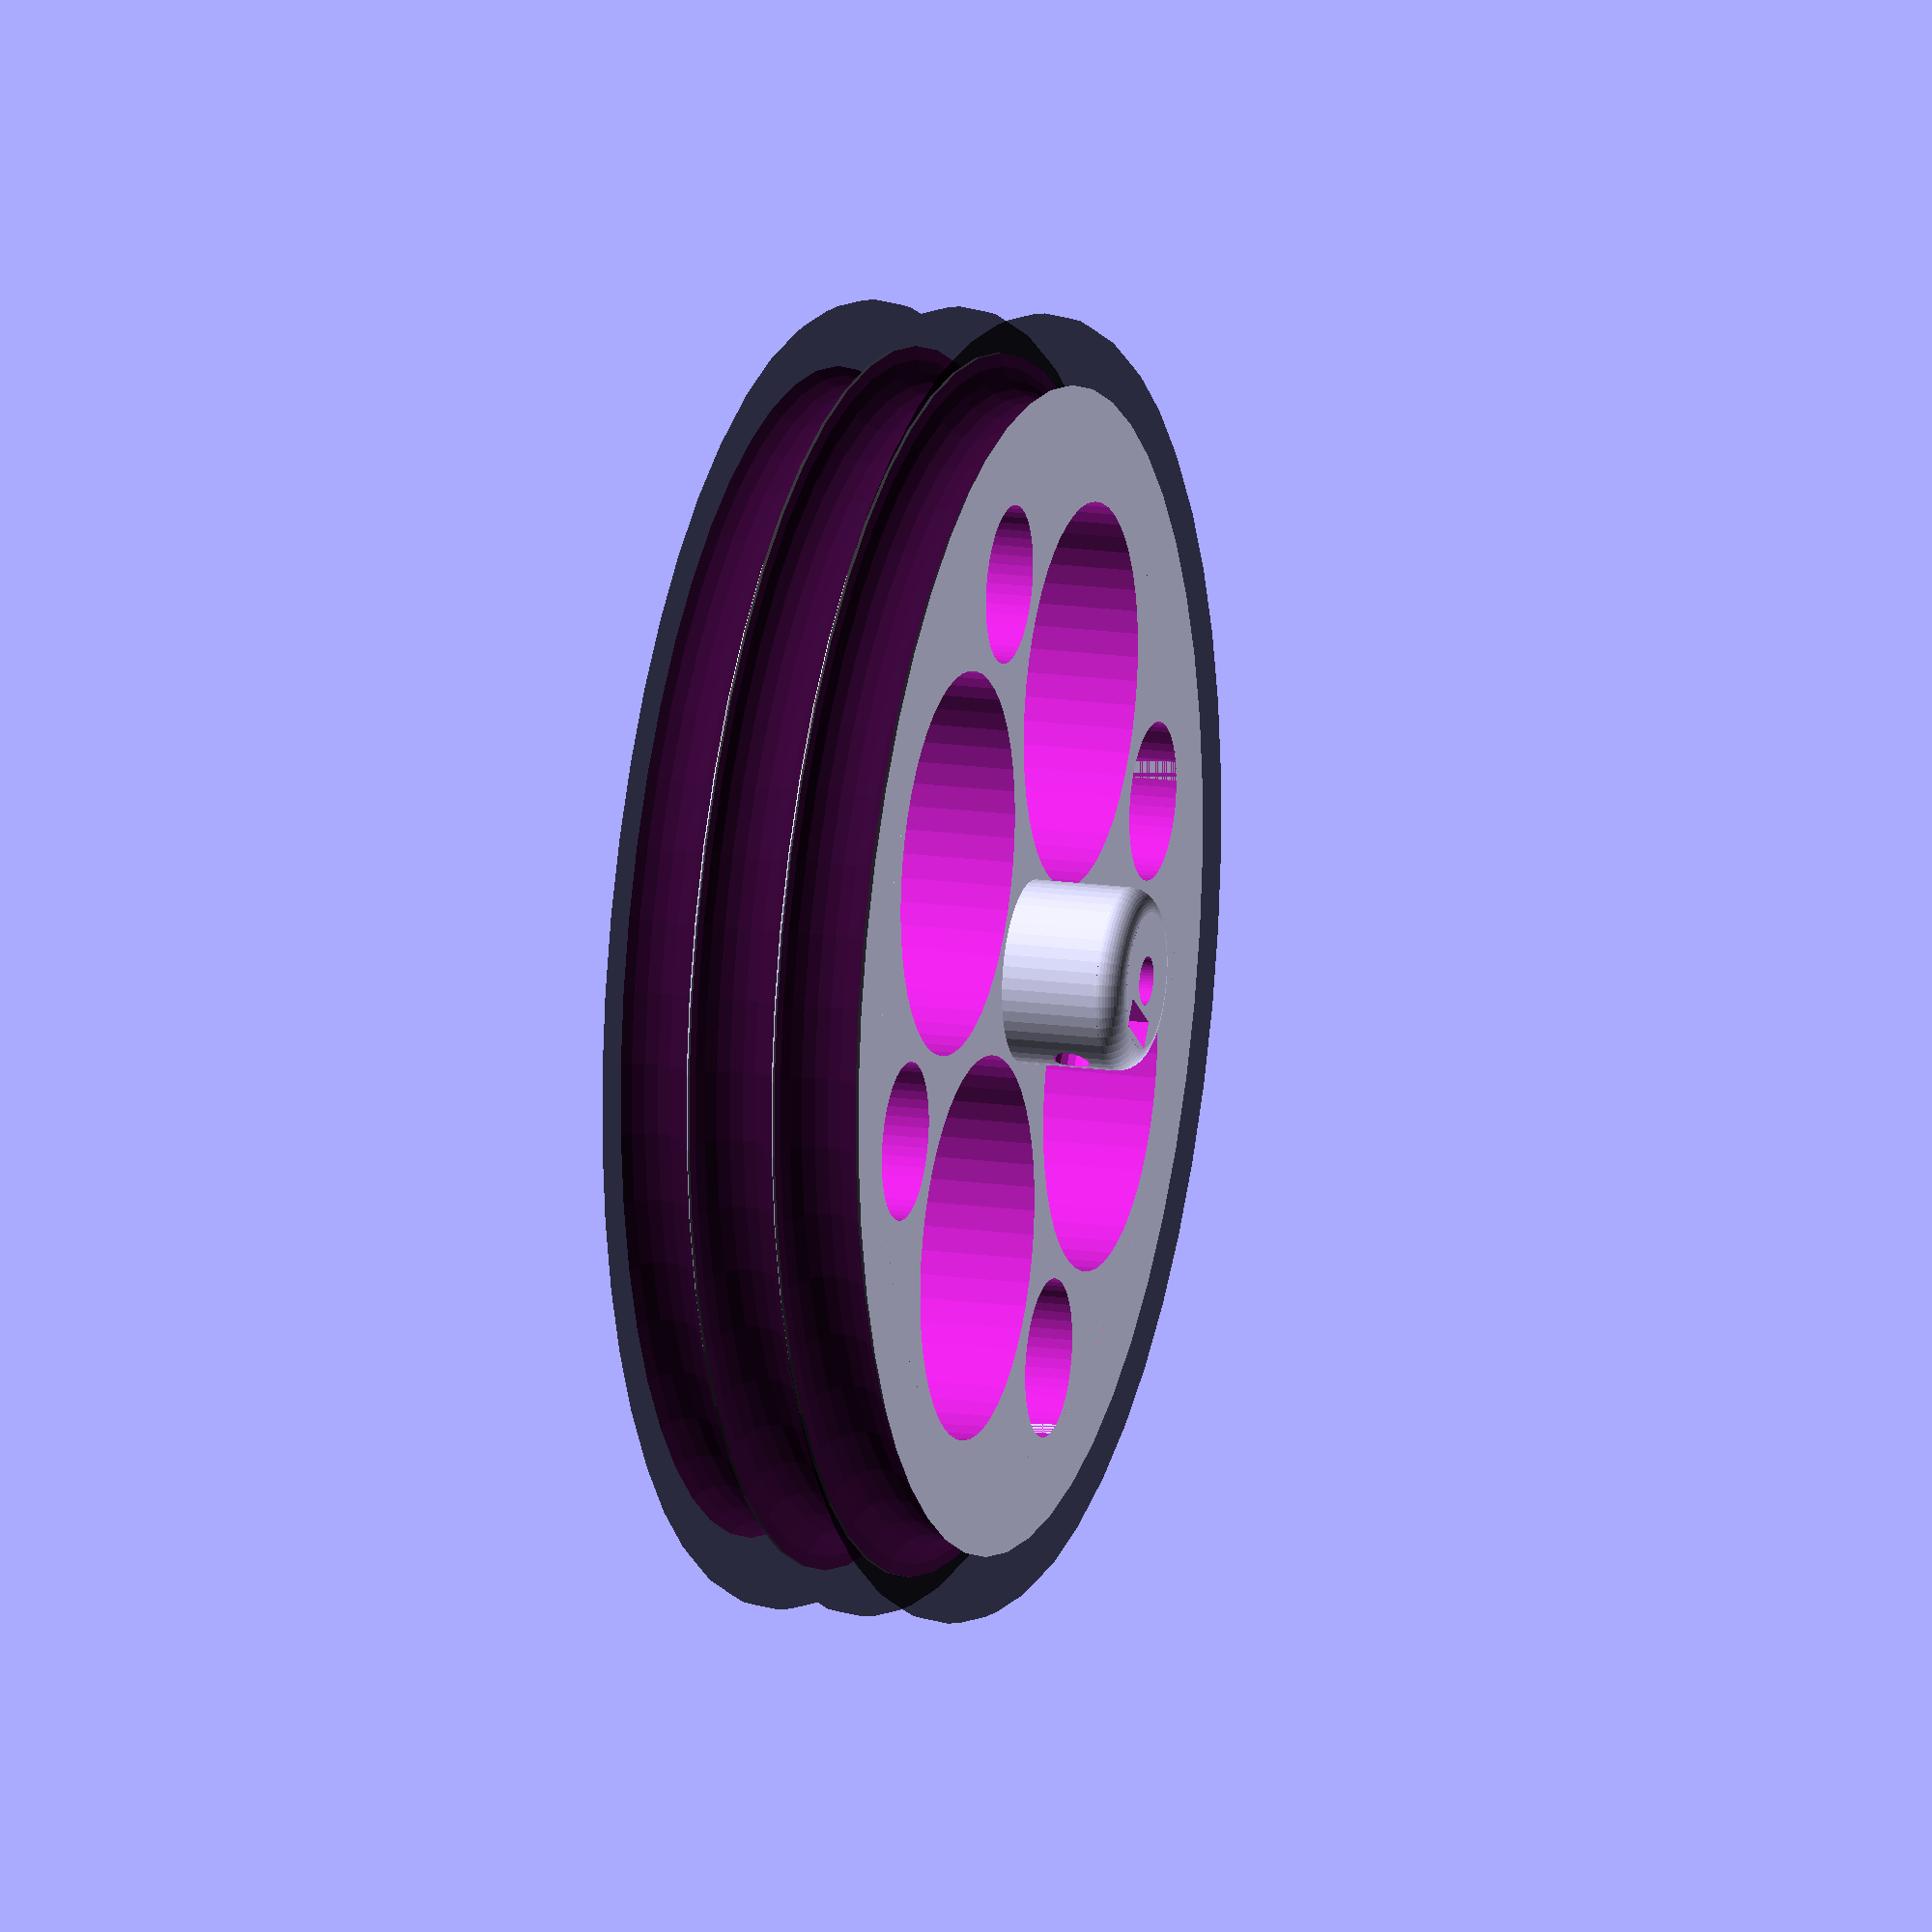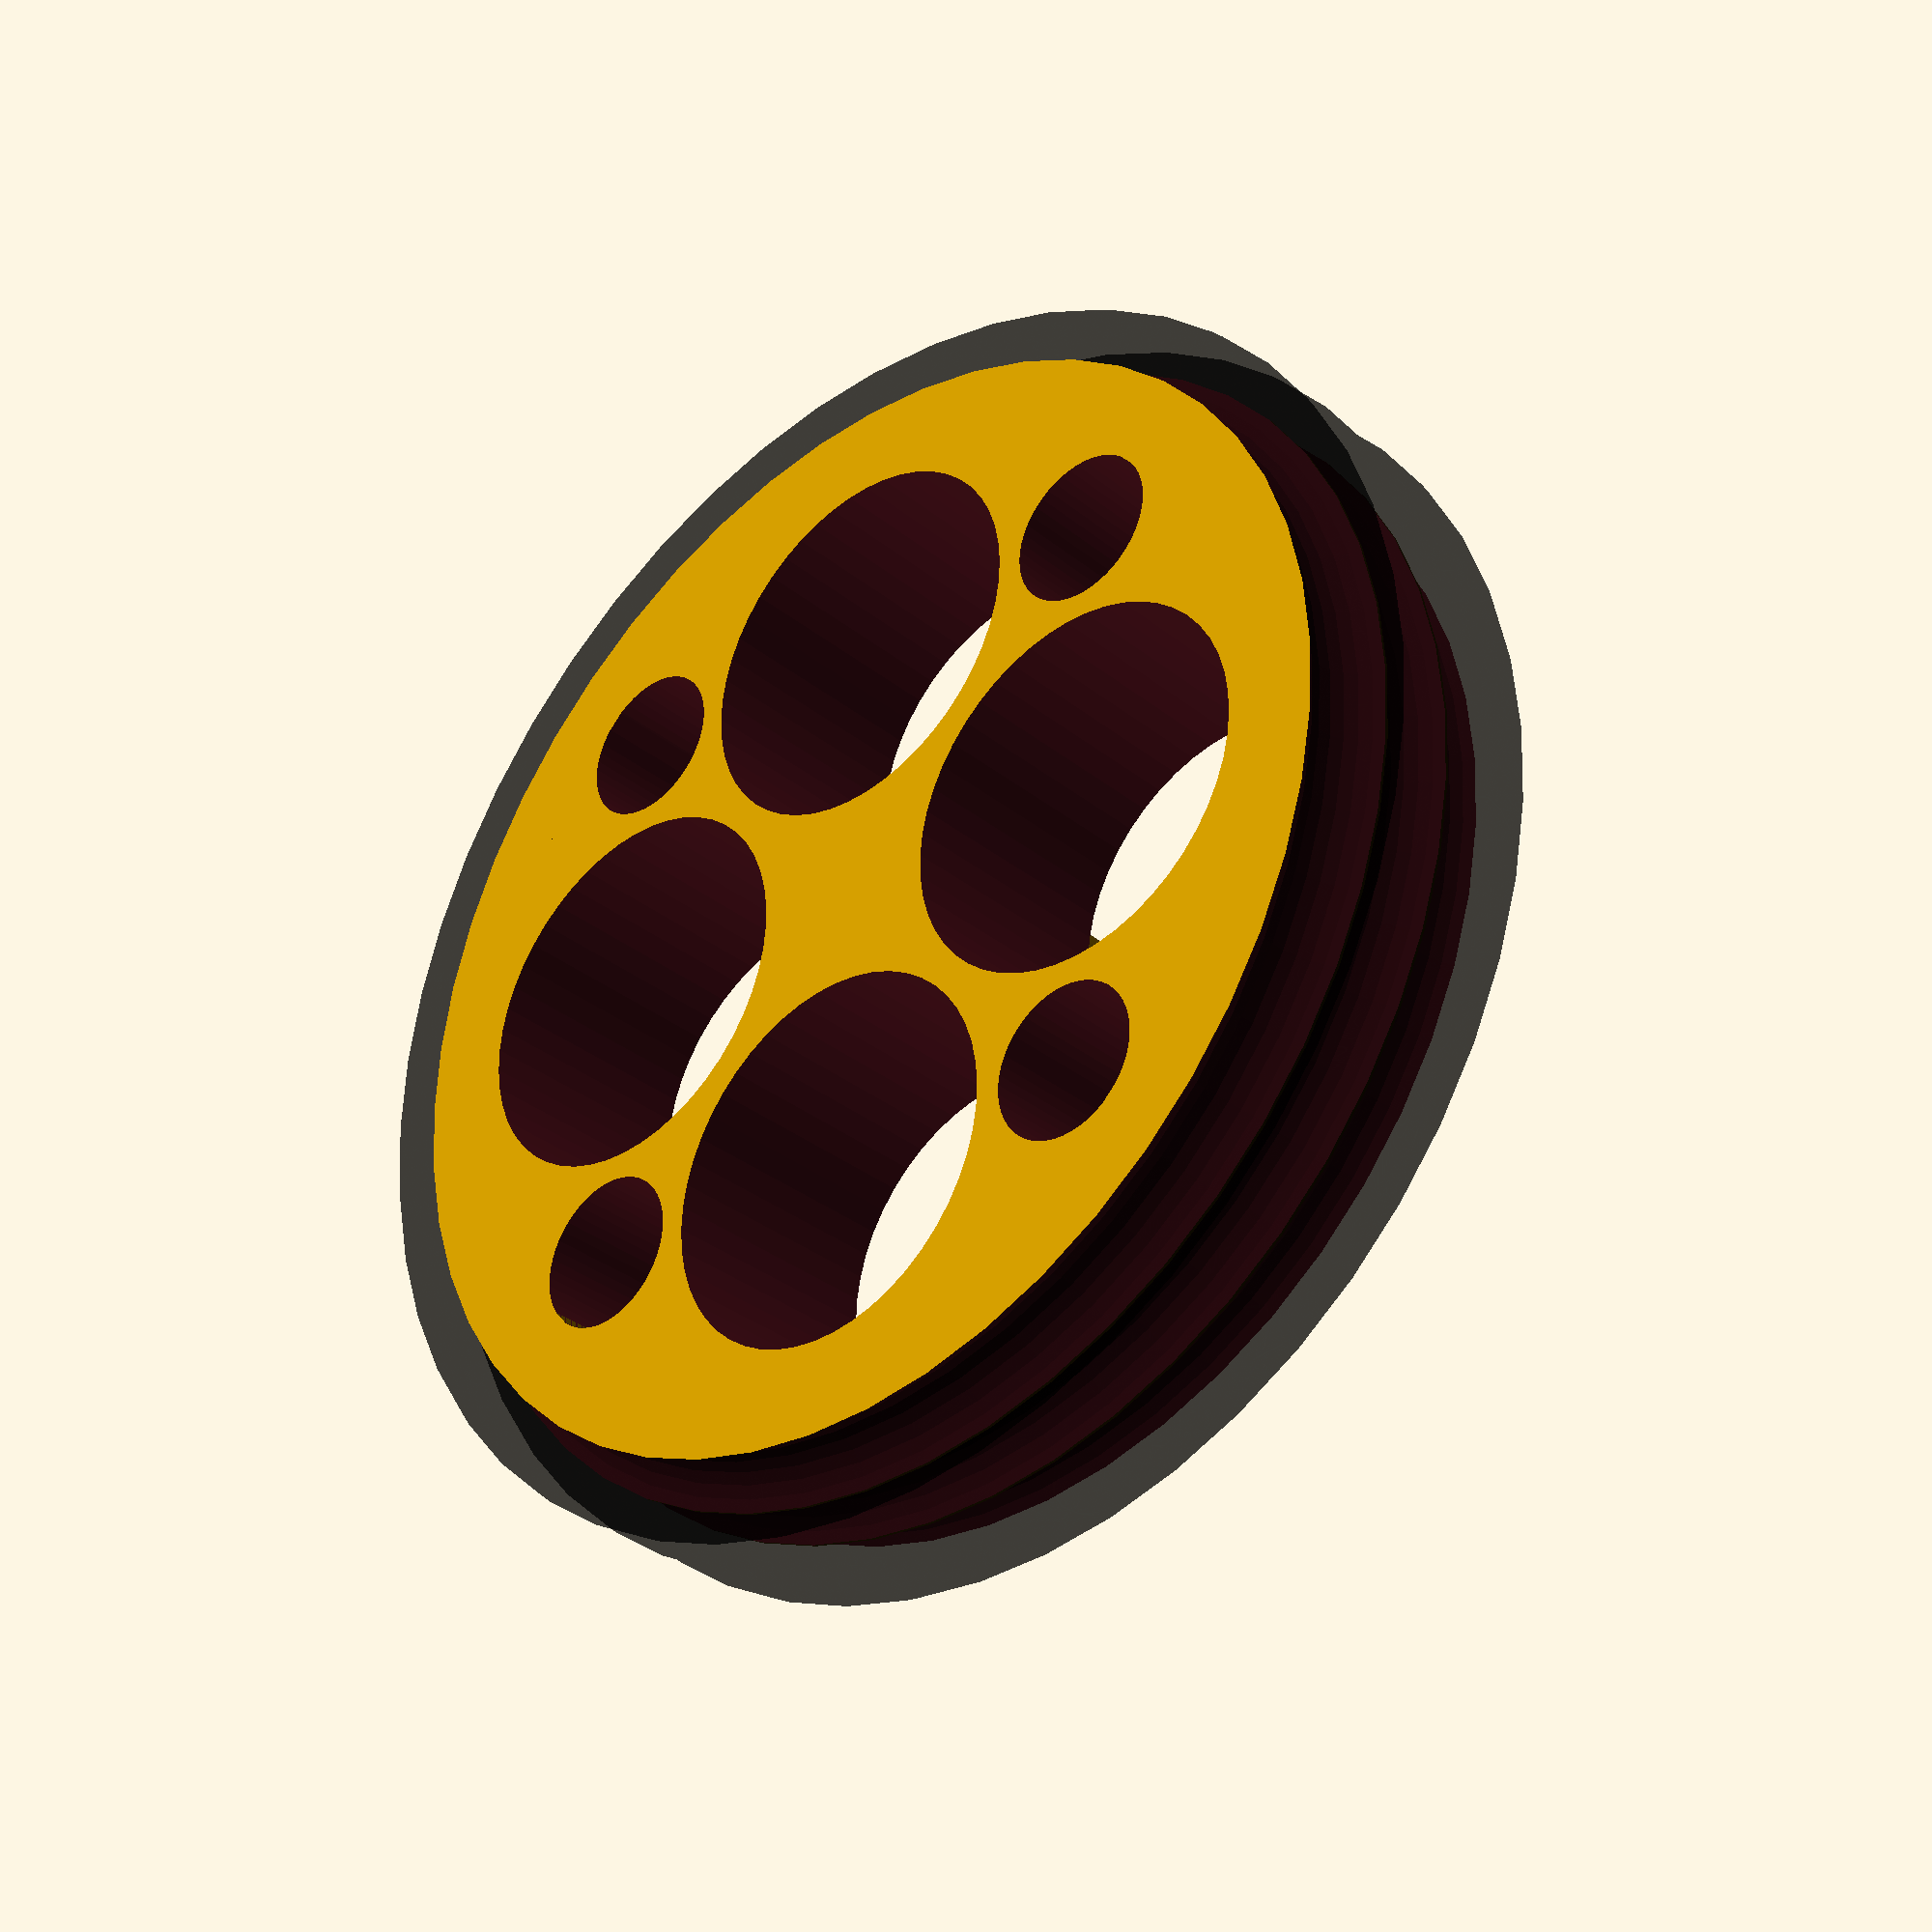
<openscad>
/*
 * Highly Configurable Wheel (One Wheel To Rule Them All)
 *
 * by Alex Franke (CodeCreations), Apr 2012
 * http://www.theFrankes.com
 * 
 * Licenced under Creative Commons Attribution - Non-Commercial - Share Alike 3.0 
 * 
 * INSTRUCTIONS: Choose some values in the "User-defined values" section, render, print, smile
 *     broadly, share with friends, and send the author a few bottles of your favorite beer. 
 * 
 * v1.10, Apr 16, 2012: Hub now supports standard hobby servo mounting arms/horns. Renders flat.
 * v1.00, Apr 15, 2012: Initial release. This is a combination of several other several other 
 *     wheel designs that all used the same framework, including http://www.thingiverse.com/thing:21277
 *     http://www.thingiverse.com/thing:21065, http://www.thingiverse.com/thing:21064, and 
 *     http://www.thingiverse.com/thing:21010, as well as some parts of my encoder wheel design at 
 *     http://www.thingiverse.com/thing:20491. I should be finishing my taxes right now. 
 */

/////////////////////////////////////////////////////////////////////////////
// User-defined values... 
/////////////////////////////////////////////////////////////////////////////

// Tire Parameters:
//      Often wheels are built around the tires. In this section, specify the properties of the 
//   tires you're using, and this will define the diameter of the wheel. If you're using o-rings, 
//   the tireCSDiameter should be the cross-section diameter of the o-ring, or if you're using some
//   other flat tire material (such as rubber bands), jsut specify the its thickness. If you're not
//   using any tire at all, set the tireCSDiameter to zero. 

wheelWidth     = 20;    // The width (or thickness) of the the wheel.
tireCSDiameter = 7;     // Cross-sectional diameter (CS) -- How thick is the tire rubber?
tireID         = 93;    // Internal diameter (ID) -- How wide is the inside opening? 
tireStretch    = 1.00;  // Circumferential stretch percentage (usually 1 + 0-5%) -- How much to 
                        //   you want to stretch it to get it on? 

// Rim properties 
//      The rim sits at at the outside of the spokes and supports the tires or added treads. 
//   Installed tires (such as o-rings, rubber bands, etc) are set into grooves carved out of the
//   rim, while trads are added onto it. Keep this in mind when you're using tires -- as an 
//   example, the rim height should not be smaller than the radius of o-ring tires. 
//      The rim also supports rotary encoder timing holes for wheel feedback. Use the padding 
//   parameters to adjust the location of those holes. See the compiler output for helpful 
//   information about the distance indicated by each timing hole. Directional timing holes 
//   will produce a second set of holes that are 90 degrees out of phase with the first. This 
//   allows you to stack sensors at the same location over the wheel instead of trying to 
//   position them along the circumference. Directional timing holes essentially double the 
//   resolution. You can also double resolution by looking for both rising and falling edges. 

rimHeight        = 9;     // The height of the rim portion of the wheel. 
timingHoles      = 0;     // The number of timing holes to carve into the rim
timingHoleInPad  = 1;     // The inside padding for the timing holes
timingHoleMidPad = .5;     // The middle padding if direction timing holes is selected
timingHoleOutPad = 2;     // The outside padding for the timing holes 
directional      = true;  // A directional encoder renders two sets of slots, 90 deg out of phase

// Tread Parameters:
//      In this section, specify the properties of the tire tread you want to render. If you're 
//   using a wheel (e.g. o-ring, rubber bands, etc), then use either the "o-rings" or "slots" 
//   settings, which will cut a groove (or grooves) in the wheel rim to fit the tires. The other
//   treat styles will render a tread pattern protruding out from the tire surface by the amount 
//   you specify in third part of "knobSize".
// 		Imagine the tire is mounted on a robot and facing straight at you. The "knobSize" parameter
// 	 defines the size and shape of knobs in an [x,y,z] format, where x goes across the rim, y 
//   goes up and down along the perimeter of the wheel, and z protrudes out from the wheel toward
//   you. 
// 		The "staggerOffset" parameter allows you to stagger knobs across the tire by an amount you
//   specify. Set this to zero if you want all the knobs lined up along the perimeter and aligned 
//   with the edges of the rim. 
// 		"numberOfKnobs" specifies how many knobs there are across the tire, and "lineThickness" 
// 	 specifies how thick the lines are from "drawn" tire styles, such as "x", "cross", and "zigX". 
// 	 You can use these pameters together in creative ways -- for example to extend a single tread 
//   profile across the width of the tire, or to create a contiguous zig-zag. 
//  		Finally, "radialTreadSets" defines how many sets of treads are rendered around the wheel. 
// 	 Each set contains two rows in order to create the staggered effect. 
// 	    Tread styles are: 
// 		 * none - No tread is rendered 
// 		 * cross - Each knob is the shape of a plus sign with the specified lineThickness
// 		 * o-rings - Grooves are cut into the rim to accept o-ring tires
// 		 * squares - Each knob is a rectangle, whose size is specified by knobSize
// 		 * spheres - Each knob is a smooth bump, whose size is specified by knobSize
// 		 * cylindersX - Each knob is a cylindrical shape running across the wheel, whose size 
// 				is specified by knobSize
// 		 * cylindersY - Each knob is a cylindrical shape running along the perimiter of the wheel, 
// 				whose size is specified by knobSize
// 		 * cylindersZ - Each knob is a cylindrical shape protruding from the surface of the wheel, 
// 				whose size is specified by knobSize
// 		 * spikes - Each knob is a cone or spike protruding from the surface of the wheel, whose
// 				size is specified by knobSize
// 		 * slots - Grooves are cut into the rim to accept flat tires, defined by numberOfKnobs
//               (number of grooves), the first and third numbers in knobSize to define the 
//               width of the slots and the depth, and spaceBetweenTires for the distance between
//               the tires and also from the outside edges to the first slots. 
// 		 * x - Each knob is in the shape of an "x" protruding from the surface of the wheel, whose
// 				size is specified by knobSize
// 		 * zigX - Each knob is in the shape of a zig-zag protruding from the surface of the wheel, 
// 				whose size is specified by knobSize
// 		 * v - Each knob is in the shape of a "v" protruding from the surface of the wheel, whose 
// 				size is specified by knobSize

treadStyle        = "o-rings";  // none, cross, o-rings, squares, spheres, cylindersX, 
                                // 	cylindersY, cylindersZ, spikes, slots, x, zigX, v
knobSize          = [5,4,1];    // The size of each knob [across wheel, along the perimeter, prodruding]
radialTreadSets   = 5;          // How many sets of treads to render around the wheel (2 rows per set).
numberOfKnobs     = 2;          // The number of knobs to render per row. 
staggerOffset     = 2;          // A distance to offset the staggered rows. 
lineThickness     = 1;          // The line thickness for "drawn" styles, such as "x" and "zigX"
maxTires          = 5;          // For o-rings, the maximum number of tires per wheel
spaceBetweenTires = 0.25;       // For o-rings, the space between each tire, if there are more than one 

// Spoke-related Parameters:
//      This section is used to define the spoke style of the wheel. Some of the properties are only 
//   applicable to certain wheel types, and these properties can be used together in creative ways 
//   to create a wide range of tire designs. 
//      The "proportion" property affects how some spokes are rendered. The first number is the 
//   proportion of the design from the center of the wheel to the inside of the rim, and the second 
//   number is the proportion of the width inside of the wheel. For example, to create spokes that are 
//   roughly in the shape of a "U", you can use a "circle" style, and set the proportion to [1.5, 1.0], 
//   for cirle spokes that are 150% as long as the distance from the center to the inside of the rim, 
//   100% as wide. 
//      The spoke styles are: 
//       * biohazard - A biohazard logo-inspired design. Set numberOfSpokes to 3 to mimic the logo.
//       * circle - Spokes in a circlar or oval form, defined by spokeWidth and proportion. 
//       * circlefit - The maximum number of circles that will fit between the center and the rim, 
//                with a set of smaller outer circles specified by outerHoleDiameter. 
//       * diamond - Spokes in the shape of a diamond (rhombus), defined by spokeWidth and proportion. 
//       * fill - Fills in the spoke area with a solid cylinder. 
//       * line - Straight line spokes, like you would see on a typical wagon wheel. 
//       * none - Leaves the spoke area empty and does not make for a very useful wheel.  
//       * rectangle - Spokes in the shape of a rectangle, defined by spokeWidth and proportion. 
//       * spiral - Spokes in the shape of a semicircle, defined by curvature, reverse, spokeWidth. 

spokeStyle        = "circlefit";  // none, biohazard, circle, circlefit, diamond, line, rectangle, spiral, fill
numberOfSpokes    = 3;          // Number of "spokes." Set this to three if you're doing the biohazard design
spokeWidth        = 5;          // This is how wide each spoke is.
proportion        = [1.5,1.0];  // proportion to rim, proportion of width
curvature         = 0.66;       // For "spiral", this is how curvey the spokes are. >0, but <=1, where 
                                //     1 is a half circle
reverse           = false;      // For "spiral", setting this to "true" reverses the direction of the spirals
outerHoleDiameter = 13;         // For "circlefit", the diameter of the outer holes, or zero for none

// Hub Parameters: 
//      These properties define the hub -- or how the wheel connects to the motor. The default values 
//   for the captive nut are precise for a M3 nut and will make the nut a very tight (if not impossible) 
//   fit. I prefer this because it allows you to "melt" the nut into place with a soldering iron. However, 
//   if you don't have a solder iron or prefer a looser fit, then just adjust the nut diameter and 
//   thickness. (M3 hardware is, by default, set to 3mm screw diameter, 5.4mm nut diameter, and 2.3mm 
//   nut thickness.) Similarly, the holes for the motor shaft and grub screw are also precise. This 
//   allows the holes to be drilled out for a more precise fit. Again, you can adjust these to suit 
// 	 your needs. 
//      The hubZOffset can be used to "sink" the hub into the wheel, and it defaults to half the wheel 
//   thickness. For example, when the hubHeight is 10 and the hubZOffset is -2, then the hub will 
//   protrude 8mm from the wheel, but the shaft hole will be 10mm deep. The set screw will still be
//   positioned in the middle of the exposed vertical height, and the fillet/chamfer will also be rendered 
//   in the correct position. This property is also useful if you want to poke a hole entirely through the
//   wheel. (e.g. If the wheel is 6mm thick, set the hub height to 16 and the hubZOffset to -6, and 
//   you'll get a hub that protrudes 10mm from the wheel surface with a hole that extends all the way 
//   through the wheel.)
//      To mount a servo motor, set includeHub to false, set shaftDiameter so that the hole will 
//   accommodate the servo horn screw and any bit that protrudes from the top of the servo horn. Then 
//   set the servoHoleDiameter to the size of your mounting hardware, and set servoHoleDistance1 and 
//   servoHoleDistance2 to the total distance between mounting holes on your servo (not the distance from 
//   the center). These sets of mounting holes will be rendered at 90 degree angles from one another. If
//   you only want one set of holes, set one of the values to zero. Adjust the angle of all the holes 
//   to avoid openings in your wheel design if necessary using servoArmRotation. 

includeHub           = true;  // Set to false to remove the hub and only include the shaft diameter hole. 
hubDiameter          = 15;    // The diameter of the hub portion of the wheel
hubHeight            = 15;    // The total height of the hub
hubZOffset           = -5;    // The Z position of the hub, negative numbers from the surface of the wheel 
shaftDiameter        = 4;     // The diameter of the motor shaft

setScrewCount        = 1;     // The number of set screws/nuts to render, spaced evenly around the shaft 
setScrewDiameter     = 3;     // The diameter of the set screw. 3 is the default for an M3 screw. 
setScrewNutDiameter  = 5.4;   // The "diameter" of the captive nut, from flat to flat (the "in-diameter")
setScrewNutThickness = 2.3;   // The thickness of the captive nut

baseFilletRadius     = 0;     // The radius of the fillet (rounded part) between the hub and wheel. 
topFilletRadius      = 2;     // The radius of the fillet (rounded part) at the top of the hub. 
chamferOnly          = false; // Set to true to use chamfers (straight 45-degree angles) instead of fillets. 

servoHoleDiameter    = 0;     // The diameter of servo arm hounting holes, or zero if no holes
servoHoleDistance1   = 25;    // Distance across servo horn from hole to hole (0 to ignore)
servoHoleDistance2   = 21;    // Distance across servo horn from hole to hole, rotated 90 degrees (0 to ignore)
servoArmRotation     = 45;    // The total rotation of all servo holes

// Quality Parameters: 

$fn = 50;  // Default quality for most circle parts. 


/////////////////////////////////////////////////////////////////////////////
// Calculated values... 
/////////////////////////////////////////////////////////////////////////////

// Let's get some basic math out of the way first.
// Not all of these are necessary, but many are helpful to know and will be echoed to the user. 

// Some basic tire geometry
innerDiameter = tireID; 
centerDiameter = tireID + tireCSDiameter;
outerDiameter = tireID + ( tireCSDiameter *2 );
innerCircumference = innerDiameter*PI;
centerCircumference = centerDiameter*PI;
outerCircumference = outerDiameter*PI;

// Stretched tire geometry
centerCircumferenceStretched = centerCircumference * tireStretch;
centerDiameterStretched = centerCircumferenceStretched/PI; 
innerDiameterStretched = centerDiameterStretched - tireCSDiameter;
outerDiameterStretched = centerDiameterStretched + tireCSDiameter;
innerCircumferenceStretched = innerDiameterStretched * PI;
outerCircumferenceStretched = outerDiameterStretched * PI;

// Wheel geometry.
wheelDiameter =  centerDiameterStretched;
wheelRadius = wheelDiameter / 2;
tireRadius = tireCSDiameter / 2;
hubRadius = hubDiameter / 2;

// Knobbed wheel geometry
outerDiameterKnobbed = wheelDiameter+(2*knobSize[2]);
outerCircumferenceKnobbed = outerDiameterKnobbed * PI;


/////////////////////////////////////////////////////////////////////////////
// Report some basic information to the user...  
/////////////////////////////////////////////////////////////////////////////

// Some tire data, stretched and unstretched 
echo( str("Tire cross-sectional diameter is ", tireCSDiameter ) ); 
echo( str("Tire circumferential stretch is ", tireStretch ) ); 

echo( str("Tire (unstretched): [inner, center, outer]" ) ); 
echo( str("  * Diameter: ", innerDiameter, ", ", centerDiameter, ", ", outerDiameter ) ); 
echo( str("  * Circumference: ", round2(innerCircumference), ", ", round2(centerCircumference), 
	", ", round2(outerCircumference) ) ); 

echo( str("Tire Stretched: [inner, center, outer]" ) ); 
echo( str("  * Diameter: ", round2(innerDiameterStretched), ", ", round2(centerDiameterStretched), 
	", ", round2(outerDiameterStretched) ) ); 
echo( str("  * Circumference: ", round2(innerCircumferenceStretched), ", ", 
	round2(centerCircumferenceStretched), ", ", round2(outerCircumferenceStretched) ) ); 

echo( str("Tire Knobbed: [outer]" ) ); 
echo( str("  * Diameter: ", round2(outerDiameterKnobbed) ) ); 
echo( str("  * Circumference: ", round2(outerCircumferenceKnobbed) ) ); 

echo( str("Wheel diameter will be ", wheelDiameter ) ); 

// Here's a helper function that will round a value to two decimal places. 
function round2( value ) = round(value * 100) / 100;


/////////////////////////////////////////////////////////////////////////////
// Render the wheel...  
/////////////////////////////////////////////////////////////////////////////
wheel();

module wheel() {

	// Number of tires - If the width is more than 1.5 times with tire CS, then 
	// we can have multiple tires on the wheel, if defined. 
	tireDistance = tireCSDiameter+spaceBetweenTires; 
	numTires = min( maxTires, max( 1, floor( (wheelWidth + (tireDistance)/2) / tireDistance ) ) );
	echo( str("Number of tires will be ", numTires ) ); 

	union() {
		// The rim 
		difference() {
			rim(wheelWidth, rimHeight, wheelDiameter);
	
			// Punch out timing holes	
			if ( timingHoles > 0 ) {
				if ( directional ) {
					assign( holeHeight=(rimHeight-timingHoleInPad-timingHoleOutPad-timingHoleMidPad)/2 ) {
						// outer holes 
						placeTimingHoles(timingHoles, holeHeight, wheelWidth, (wheelDiameter/2)-timingHoleOutPad);

						// inner holes 
						rotate([0,0,90/timingHoles]) 
						placeTimingHoles(timingHoles, holeHeight, wheelWidth, 
							(wheelDiameter/2)-timingHoleOutPad-holeHeight-timingHoleMidPad);
					}	
					assign( len1 = outerCircumferenceStretched/(timingHoles*2), 
		  					len2 = outerCircumferenceKnobbed/(timingHoles*2) ) {
						echo ( str("For o-rings, each timing mark (same edge) is ", round2(len1), "mm (", 
							round2(len1/25.4), "in).") );
						echo ( str("For knobbed treads, each timing mark (same edge) is roughly ", round2(len2), 
							"mm (", round2(len2/25.4), "in).") );
					}
				} else {
					placeTimingHoles(timingHoles, rimHeight-timingHoleInPad-timingHoleOutPad, 
						wheelWidth, (wheelDiameter/2)-timingHoleOutPad);
					assign( len1 = outerCircumferenceStretched/(timingHoles), 
		  					len2 = outerCircumferenceKnobbed/(timingHoles) ) {
						echo ( str("For o-rings, each timing mark (same edge) is ", round2(len1), "mm (", 
							round2(len1/25.4), "in).") );
						echo ( str("For knobbed treads, each timing mark (same edge) is roughly ", round2(len2), 
							"mm (", round2(len2/25.4), "in).") );
					}
				}
			}

			// If we're not including the hub, punch out the shaft hole and servo holes, if necessary. 
			// Otherwise the hub code will punch out the shaft holes. This is done in the spokes section also. 
			if ( !includeHub ) {
				mountingHoles( shaftDiameter, wheelWidth, servoHoleDiameter, servoHoleDistance1, 
					servoHoleDistance2, servoArmRotation ); 
			}

			// punch out tires
			if ( treadStyle == "o-rings" ) {
				assign( extent=(numTires-1)*(tireDistance/2) ) {
					for( x=[-extent:tireDistance:extent] ) {
						translate([0,0,x])
							tire( wheelDiameter, tireCSDiameter ); 
					}
				}
			} else if ( treadStyle == "slots" ) {	// punch out slots if necessary 
				assign( separation = (wheelWidth-(numberOfKnobs*knobSize[0])) / (numberOfKnobs+1) ) 
				assign( dist = knobSize[0] + separation ) {
					translate([0,0,-wheelWidth/2] ) 
					for ( i=[0:numberOfKnobs-1] ) {
						translate([0,0,separation+(dist*i)] ) 
						difference() {
							cylinder(r=(wheelDiameter/2), h=knobSize[0]); 
							cylinder(r=(wheelDiameter/2)-knobSize[2], h=knobSize[0]); 
						}
					}
				}
			}
		}
	
		// The spokes
		difference() {
			assign( d = wheelDiameter - (rimHeight*2) ) {
				if ( spokeStyle == "fill" ) { 
					cylinder( h=wheelWidth, r=d/2, center=true );
				} else if ( spokeStyle == "biohazard" ) { 
					biohazardSpokes( d, wheelWidth, numberOfSpokes );
				} else if ( spokeStyle == "circlefit" ) {
					circlefitSpokes( d, hubDiameter, wheelWidth, outerHoleDiameter );
				} else if ( spokeStyle == "line" ) {
					lineSpokes( d, wheelWidth, numberOfSpokes );
				} else if ( spokeStyle == "rectangle" ) {
					rectangleSpokes( d, wheelWidth, spokeWidth, proportion, numberOfSpokes );
				} else if ( spokeStyle == "diamond" ) {
					diamondSpokes( d, wheelWidth, spokeWidth, proportion, numberOfSpokes );
				} else if ( spokeStyle == "circle" ) {
					circleSpokes( d, wheelWidth, spokeWidth, proportion, numberOfSpokes );
				} else if ( spokeStyle == "spiral" ) {
					spiralSpokes( d, wheelWidth, numberOfSpokes,
						spokeWidth, curvature, reverse, spiralSpoke);
				}
			}
			
			// Carve a spot for an inset hub if necessary 
			if ( includeHub ) {
				translate( [0,0,hubHeight/2 + wheelWidth/2 + hubZOffset] )
					cylinder( h=hubHeight, r=hubDiameter/2, center=true );
			} else { 
				mountingHoles( shaftDiameter, wheelWidth, servoHoleDiameter, servoHoleDistance1, 
					servoHoleDistance2, servoArmRotation ); 
			}
		}	

		// The hub	
		if ( includeHub ) {
			translate([0,0, hubHeight/2 + wheelWidth/2 + hubZOffset]) 
			hub(hubHeight, hubDiameter, shaftDiameter, 
				setScrewCount, setScrewNutDiameter, setScrewNutThickness, setScrewDiameter, 
				hubZOffset, baseFilletRadius, topFilletRadius, chamferOnly);
		}

		// The tread
		if ( treadStyle == "o-rings" ) {
			for( x=[-(numTires-1)*(tireDistance/2):tireDistance:(numTires-1)*(tireDistance/2)] )
				translate([0,0,x])
					%color("black", 0.5) tire( wheelDiameter, tireCSDiameter ); 
		} else if ( treadStyle == "slots" ) {
			// no need to render anything here... 
		} else {		// The rest are all knob designs 
			placeKnobs( wheelWidth, treadStyle, knobSize, radialTreadSets, numberOfKnobs, 
				staggerOffset, lineThickness ); 
		}
	}
}

module mountingHoles( shaftDiameter, wheelWidth, servoHoleDiameter, servoHoleDistance1, servoHoleDistance2, 
		servoArmRotation ) {
	cylinder( r=shaftDiameter/2, h=wheelWidth+1, center=true ); 

	// if we're mounting a servo... 
	if ( servoHoleDiameter > 0 ) {
		rotate([0,0,servoArmRotation]) {
			if ( servoHoleDistance1 > 0 ) {
				for ( i=[-servoHoleDistance1/2:servoHoleDistance1:servoHoleDistance1/2] ) 
					translate([i,0,0])
						cylinder( r=servoHoleDiameter/2, h=wheelWidth+1, center=true ); 
			}
		
			if ( servoHoleDistance2 > 0 ) {
				for ( i=[-servoHoleDistance2/2:servoHoleDistance2:servoHoleDistance2/2] ) 
					translate([0,i,0])
						cylinder( r=servoHoleDiameter/2, h=wheelWidth+1, center=true ); 
			}
		}
	}
}

module placeTimingHoles( holeCount, holeHeight, wheelWidth, radius ) {
	translate([0,0,-(wheelWidth+1)/2]) {
		for ( i = [0 : timingHoles-1] ) {
		   	 rotate( i*(360/timingHoles), [0, 0, 1])
		   	 arc( holeHeight, wheelWidth+1, radius, degrees =180/timingHoles 
		    	);
		}
	}
}

module placeKnobs( wheelWidth, treadStyle, knobSize, radialTreadSets, numberOfKnobs, staggerOffset, lineThickness ) {
	assign( knobDistance = knobSize[0] + (( wheelWidth - knobSize[0]*numberOfKnobs - staggerOffset ) / 
			(numberOfKnobs-1)) ) {
		
		doTreadSet( wheelWidth, treadStyle, knobSize, radialTreadSets, numberOfKnobs, 
			knobDistance, lineThickness ); 
		rotate([180, 0, 180/radialTreadSets])
			doTreadSet( wheelWidth, treadStyle, knobSize, radialTreadSets, numberOfKnobs, 
				knobDistance, lineThickness ); 
	}
}

// Renders half of the tread. The other half is rendered rotated 180% to produce the stagger offset 
module doTreadSet( wheelWidth, treadStyle, knobSize, radialTreadSets, numberOfKnobs, knobDistance, lineThickness ) {
	translate([0,0,knobSize[0]/2 - wheelWidth/2]) {
		for ( 	i=[0:radialTreadSets-1], 
				j=[0:numberOfKnobs-1]
			) {
		    rotate( i * 360 / radialTreadSets, [0, 0, 1])
		    		translate([wheelDiameter/2, 0, j*knobDistance ])
					doKnob( treadStyle, knobSize, lineThickness ); 
		}
	}
}

// knobSize = [protrusion, height, width ] 
module doKnob( treadStyle, knobSize, lineThickness ) {

	// slots and o-rings are not knob designs

	render()
	if ( treadStyle == "squares" ) {
	    cube([knobSize[2]*2,knobSize[1],knobSize[0]], center=true);
	} else if ( treadStyle == "spheres" ) {
		scale([knobSize[2]/2,knobSize[1]/2,knobSize[0]/2])
	    		sphere(r=1, center=true);
	} else if ( treadStyle == "cylindersX" ) {
		scale([knobSize[2],knobSize[1],knobSize[0]])
		rotate([0,0,90])
	    		cylinder(r=0.5, h=1, center=true);
	} else if ( treadStyle == "cylindersY" ) {
		scale([knobSize[2],knobSize[1],knobSize[0]])
		rotate([90,0,0])
	  		cylinder(r=0.5, h=1, center=true);
	} else if ( treadStyle == "cylindersZ" ) {
		scale([knobSize[2],knobSize[1],knobSize[0]])
		rotate([0,90,0])
	    		cylinder(r=0.5, h=2, center=true);
	} else if ( treadStyle == "spikes" ) {
		translate([knobSize[2]/4,0,0])
		scale([knobSize[2]/2,knobSize[1]/2,knobSize[0]/2])
		rotate([0,90,0])
		union() {
	    		cylinder(r1=1, r2=0, h=1, center=true);
	    		translate([0,0,-1])	// must have a foundation because it's on a curve
		    		cylinder(r=1, h=1, center=true);
		}
	} else if ( treadStyle == "cross" ) {
		union() {
		    	cube([knobSize[2]*2,lineThickness,knobSize[0]], center=true);
		    	cube([knobSize[2]*2,knobSize[1],lineThickness], center=true);
		}
	} else if ( treadStyle == "x" ) {
		assign( len = sqrt( pow(knobSize[0], 2) + pow(knobSize[1], 2)), 
			    theta = atan( knobSize[1]/knobSize[0] ) )
		intersection() {	
			union() {
				rotate([theta,0,0]) 
				    	cube([knobSize[2]*2,lineThickness,len], center=true);
				rotate([-theta,0,0]) 
			    	cube([knobSize[2]*2,lineThickness,len], center=true);
			}

			// Trim to box size 
		    cube([knobSize[2]*2,knobSize[1],knobSize[0]], center=true);
		}
	} else if ( treadStyle == "zigX" ) {
		assign( seglen = sqrt( pow(knobSize[0]/4, 2) + pow(knobSize[1]/2, 2)), 
			    theta = atan( (knobSize[1]/2)/(knobSize[0]/4) ) )
		intersection() {	
			union() {	// extend seglen so patterns match neighboring patterns
				translate([0,-knobSize[1]/4,-knobSize[0]/2 + knobSize[0]/8])
					rotate([theta,0,0]) 
					    	cube([knobSize[2]*2,lineThickness,seglen*2], center=true);
				rotate([-theta,0,0]) 
				    	cube([knobSize[2]*2,lineThickness,seglen*2], center=true);
				translate([0,knobSize[1]/4, knobSize[0]/2 - knobSize[0]/8])
					rotate([theta,0,0]) 
					    	cube([knobSize[2]*2,lineThickness,seglen*2], center=true);
			}

			// Trim to box size 
		    cube([knobSize[2]*2,knobSize[1],knobSize[0]], center=true);
		}
	} else if ( treadStyle == "zigY" ) {
		// not yet implemented
	} else if ( treadStyle == "v" ) {
		assign( seglen = sqrt( pow(knobSize[0]/2, 2) + pow(knobSize[1], 2)), 
			    theta = atan( (knobSize[1])/(knobSize[0]/2) ) )
		intersection() {	
			union() {
				translate([0,0, knobSize[0]/4])
					rotate([-theta,0,0]) 
					    	cube([knobSize[2]*2,lineThickness,seglen], center=true);
				translate([0,0, -knobSize[0]/4])
					rotate([theta,0,0]) 
					    	cube([knobSize[2]*2,lineThickness,seglen], center=true);
			}

			// Trim to box size 
		    cube([knobSize[2]*4,knobSize[1],knobSize[0]], center=true);
		}
	} else if ( treadStyle == "vReverse" ) {
		// not yet implemented
	}
}


/////////////////////////////////////////////////////////////////////////////
// Spoke Styles...  
/////////////////////////////////////////////////////////////////////////////

// TODO: Triangle 

//Diamonds pattern spokes
module diamondSpokes( wheelDiameter, wheelWidth, lineWidth, proportion, numberofSpokes ) {
	echo( "Diamonds Style..." ); 
	intersection() {
		cylinder( h=wheelWidth, r= wheelDiameter/2, center = true ); 

		for (step = [0:numberofSpokes-1]) {
		    rotate( a=step*(360/numberofSpokes), v=[0, 0, 1])
			diamondSpoke( wheelDiameter, wheelWidth, lineWidth, proportion );
		}
	}

}
module diamondSpoke( wheelDiameter, wheelWidth, lineWidth, proportion ) {

	// Let's make the lines the correct thickness even after the transformations 
	// are made... 
	render()
	assign( leg=sqrt( 2*pow(wheelDiameter/4,2 ) ) ) // Euclid rocks. 
	assign( p=(wheelDiameter/2)*proportion[0], q=(wheelDiameter/2)*proportion[1] )
	assign( a=sqrt((p*p)/4 + (q*q)/4) ) 
	assign( h=(p*q)/(2*a) )
	assign( theta=2*asin(q/(2*a)) ) 
	assign( prop=( 2*cos(theta/2)*(h-(2*lineWidth)) ) / ( sin(theta)*p ) ) {
		translate ( [-p/2, 0, 0] ) {
			difference() {
				scale([proportion[0],proportion[1],1]) {
					rotate([0,0,45])
						cube( [leg, leg, wheelWidth], center=true); 
				}

				scale([prop,prop,1]) {
					scale([proportion[0],proportion[1],1]) {
						rotate([0,0,45])  // My wife is the epitome of awesomeness. 
							cube( [leg, leg, wheelWidth+1], center=true); 
					}
				}
			}
		}
	}
}



// Circles pattern spokes
module circleSpokes( wheelDiameter, wheelWidth, lineWidth, proportion, numberofSpokes ) {
	echo( "Circles Style..." ); 
	intersection() {
		cylinder( h=wheelWidth, r=wheelDiameter/2, center = true ); 

		for (step = [0:numberofSpokes-1]) {
		    rotate( a = step*(360/numberofSpokes), v=[0, 0, 1])
			circleSpoke(  wheelDiameter, wheelWidth, lineWidth, proportion );
		}
	}

}
module circleSpoke( wheelDiameter, wheelWidth, lineWidth, proportion ) {
	render()
	assign( ox=(wheelDiameter/2)*proportion[0], oy=(wheelDiameter/2)*proportion[1] )
	assign( ix=ox-(lineWidth*2), iy=oy-(lineWidth*2) ) {
		translate ( [-ox/2, 0, 0] ) {
			difference() {
				scale([proportion[0],proportion[1],1])
					cylinder( r=wheelDiameter/4, h=wheelWidth, center=true); 
				scale([(ix/ox)*proportion[0],(iy/oy)*proportion[1],1])
					cylinder( r=wheelDiameter/4, h=wheelWidth +1, center=true); 
			}
		}
 	}
}


//Rectangle pattern spokes
module rectangleSpokes( wheelDiameter, wheelWidth, lineWidth, proportion, numberofSpokes ) {
	echo( "Rectangles Style..." ); 
	intersection() {
		cylinder( h=wheelWidth, r= wheelDiameter/2, center = true ); 

		for (step = [0:numberofSpokes-1]) {
		    rotate( a = step*(360/numberofSpokes), v=[0, 0, 1])
			rectangleSpoke(  wheelDiameter, wheelWidth, lineWidth, proportion );
		}
	}

}
module rectangleSpoke( wheelDiameter, wheelWidth, lineWidth, proportion ) {
	render()
	assign( ox=(wheelDiameter/2)*proportion[0], oy=(wheelDiameter/2)*proportion[1] )
	assign( ix=ox-(lineWidth*2), iy=oy-(lineWidth*2) ) {
		translate ( [-ox/2, 0, 0] ) {
			difference() {
				cube( [ox, oy, wheelWidth], center=true); 
				cube( [ix, iy, wheelWidth+1], center=true); 
			}
		}
 	}
}


// Spiral pattern spokes 
module spiralSpokes( diameter, wheelWidth, number, spokeWidth, curvature, reverse ) {
	echo( "Spiral Style..." ); 
	intersection() {
		cylinder( h=wheelWidth, r=diameter/2, center = true ); 

		for (step = [0:number-1]) {
		    rotate( a = step*(360/number), v=[0, 0, 1])
			spiralSpoke( wheelWidth, spokeWidth, (diameter/4) * 1/curvature, reverse );
		}
	}
}

// spokeWidth = how thick the spoke should be
// curvature = >0 but <=1, how curved the spoke should be
module spiralSpoke( wheelWidth, spokeWidth, spokeRadius, reverse=false ) {
	render() 
	intersection() {	
		translate ( [-spokeRadius, 0, 0] ) {
			difference() {
				cylinder( r=spokeRadius, h=wheelWidth, center=true ); 
				cylinder( r=spokeRadius-(spokeWidth/2), h=wheelWidth+1, center=true ); 
			}
		}
		if ( reverse ) 
			translate ( [-spokeRadius, -spokeRadius/2, 0] ) 
				cube( [spokeRadius*2,spokeRadius,wheelWidth+1], center=true ); 
		else 
			translate ( [-spokeRadius, spokeRadius/2, 0] ) 
				cube( [spokeRadius*2,spokeRadius,wheelWidth+1], center=true ); 
	}
}

// Biohazard pattern spokes
module biohazardSpokes( diameter, width, number ) {
	echo( "Biohazard Style..." ); 

	scale = (diameter/2) / 88;
	intersection() {
		cylinder( h=width, r= diameter/2, center = true ); 
		scale( [scale, scale, 1] ) {
			for (step = [0:number-1]) {
			    rotate( a = step*(360/number), v=[0, 0, 1])
				biohazardSpoke( width );
			}
		}
	}

}
module biohazardSpoke( width ) {
	render() 
	translate ( [-60, 0, 0] )
	difference() {
		translate ( [10, 0, 0] ) 
			cylinder( h = width, r= 50, center=true ); 
		translate ( [-1, 0, 0] ) // offset a bit so it's manifold
			cylinder( h = width+2, r= 40, center=true ); 
	}
}

// Circlefit pattern spokes 
// Still need the math for placing/sizing the outer holes... let me know if you figure it out and I'll add it. 
module circlefitSpokes( diameter, hubDiameter, width, outerHoleDiameter ) {
	echo( "Circlefit Style..." ); 

	padding = 2; 
	paddedHoleRadius = (diameter-hubDiameter)/4;
	holeRadius = paddedHoleRadius - padding/2;
	hubRadius = hubDiameter/2; 

	// Figure out how many circles will fit. 
	circles = floor(360/(2*(asin(paddedHoleRadius/(paddedHoleRadius+hubRadius)))));
	difference() {
		cylinder( h=width, r= diameter/2, center = true ); 

		for ( i = [0 : circles-1] ) {
		   	 rotate( i * (360/circles), [0, 0, 1])
		   	 translate([hubRadius + paddedHoleRadius, 0, 0])
		   	 cylinder(h=width+1, r=holeRadius, center=true);
		}

		// Smaller holes to conserve filament
	   	rotate( 360/circles/2, [0, 0, 1])
		for ( i = [0 : circles-1] ) {
		   	 rotate( i * (360/circles), [0, 0, 1])
		   	 translate([diameter/2-outerHoleDiameter/2, 0, 0])
		   	 cylinder(h=width+1, r=outerHoleDiameter/2, center=true);
		}
	}
}

// Line pattern spokes
module lineSpokes( diameter, width, number ) {
	echo( "Lines Style..." );
	intersection() {
		cylinder( h=width, r= diameter/2, center = true ); 

		for (step = [0:number-1]) {
		    rotate( a = step*(360/number), v=[0, 0, 1])
			lineSpoke( width );
		}
	}

}
module lineSpoke( width ) {
	translate ( [-60/2, 0, 0] )
	cube( [60, width, width], center=true); 
}


/////////////////////////////////////////////////////////////////////////////
// Modules...  
/////////////////////////////////////////////////////////////////////////////

// The hub (the part that holds the wheel onto the motor
module hub( height, diameter, boreDiameter, 
	nuts, nutDiameter, nutThickness, setScrewDiameter, 
	hubZOffset=0, baseFilletRadius=0, topFilletRadius=0, chamferOnly=false) {

	hubWidth=(diameter-boreDiameter)/2;

	union() {	
		difference() {

			// Main hub shape
			union() {
				difference() {
					union() {
						cylinder( h=height, r=diameter/2, center=true );
			
						// First chamfer the base...
						rotate_extrude() 
							translate([diameter/2,-(height/2)-hubZOffset,0])
								polygon(points=[[0,0],[0,baseFilletRadius],[baseFilletRadius,0]]);
					}
			
					// Chamfer the top...
					rotate_extrude() 
						translate([diameter/2,height/2,0])				
							polygon(points=[[0.5,0.5],[-topFilletRadius-0.5,0.5],[0.5, -topFilletRadius-0.5]]);
			
					// Carve the bottom fillet from the chamfer
					if ( !chamferOnly ) { 
						rotate_extrude() {
							translate([(diameter/2)+baseFilletRadius,
								-(height-(2*baseFilletRadius))/2-hubZOffset,0]) {
								circle(r=baseFilletRadius);
							}
						}
					}
				}

				// Add the fillet back on top of the top chamfer 
				if (!chamferOnly) {
					rotate_extrude() {
						translate([
							(diameter/2)-topFilletRadius,
							(height-(2*topFilletRadius))/2,
							0])				
							circle(r=topFilletRadius);
					}
				}
			}
	
			// Remove the bore
			cylinder( h=height+1, r=boreDiameter/2, center=true ); 
	
			// Remove the captive nut
			for( i=[0:nuts-1] ) {
				rotate([ 0,0, (360/nuts)*i ])
				translate([diameter/4,0, height/2 - (height+hubZOffset)/2]) {
					rotate([0,-90,0]) { 
						captiveNut( nutDiameter, nutThickness, setScrewDiameter, 
							depth=height/2+1, holeLengthTop=hubWidth/2, 
							holeLengthBottom=hubWidth+baseFilletRadius );
					}
				}
			}
		}
	}
}

// The rim (the solid area between the spokes and tire)
module rim( width, height, diameter ) {
	difference() { 
		// rim 
		cylinder( h=width, r=diameter/2, center=true );
	
		// punch out center
		cylinder(h=width+1, r=diameter/2 - height, center=true );
	}
}

// The tire, where "diameter" is the center-to-center diameter (not ID or OD)
module tire( diameter, tireDiameter ) {
	render() {
		rotate_extrude(convexity = 10)
			translate([diameter/2, 0, 0])
				circle(r = tireDiameter/2, $fn=20);
	}
}

// This is the captive nut module I use in several of my designs. 
module captiveNut( inDiameter=5.4, thickness=2.3, setScrewHoleDiameter=3, 
	depth=10, holeLengthTop=5, holeLengthBottom=5 )
{
	side = inDiameter * tan( 180/6 );

	render()
	union() {
		for ( i = [0 : 2] ) {
			rotate( i*120, [0, 0, 1]) 
				cube( [side, inDiameter, thickness], center=true );
		}
	
		translate([depth/2,0,0]) 
			cube( [depth, inDiameter, thickness], center=true );
	
		translate([0,0,-(thickness/2)-holeLengthBottom]) 
			cylinder(r=setScrewHoleDiameter/2, h=thickness+holeLengthTop+holeLengthBottom, $fn=15);
	}
}

// Why is this not easy in openSCAD? :/ This is the same code I use in the encoder wheel
module arc( height, depth, radius, degrees ) {
	// This dies a horible death if it's not rendered here 
	// -- sucks up all memory and spins out of control 
	render() {
		difference() {
			// Outer ring
			rotate_extrude($fn = 100)
				translate([radius - height, 0, 0])
					square([height,depth]);
		
			// Cut half off
			translate([0,-(radius+1),-.5]) 
				cube ([radius+1,(radius+1)*2,depth+1]);
		
			// Cover the other half as necessary
			rotate([0,0,180-degrees])
			translate([0,-(radius+1),-.5]) 
				cube ([radius+1,(radius+1)*2,depth+1]);
		
		}
	}
}



</openscad>
<views>
elev=164.6 azim=306.0 roll=252.8 proj=o view=solid
elev=213.3 azim=267.0 roll=317.6 proj=p view=wireframe
</views>
